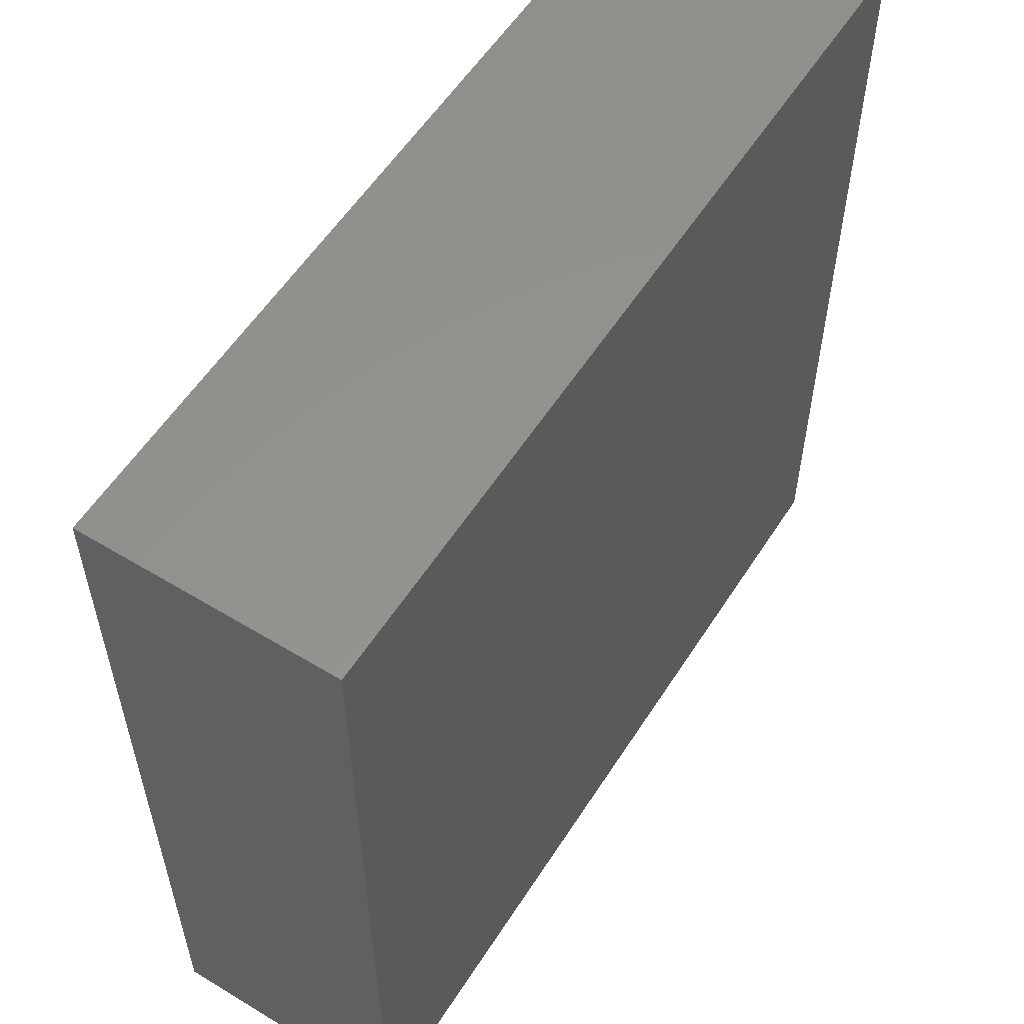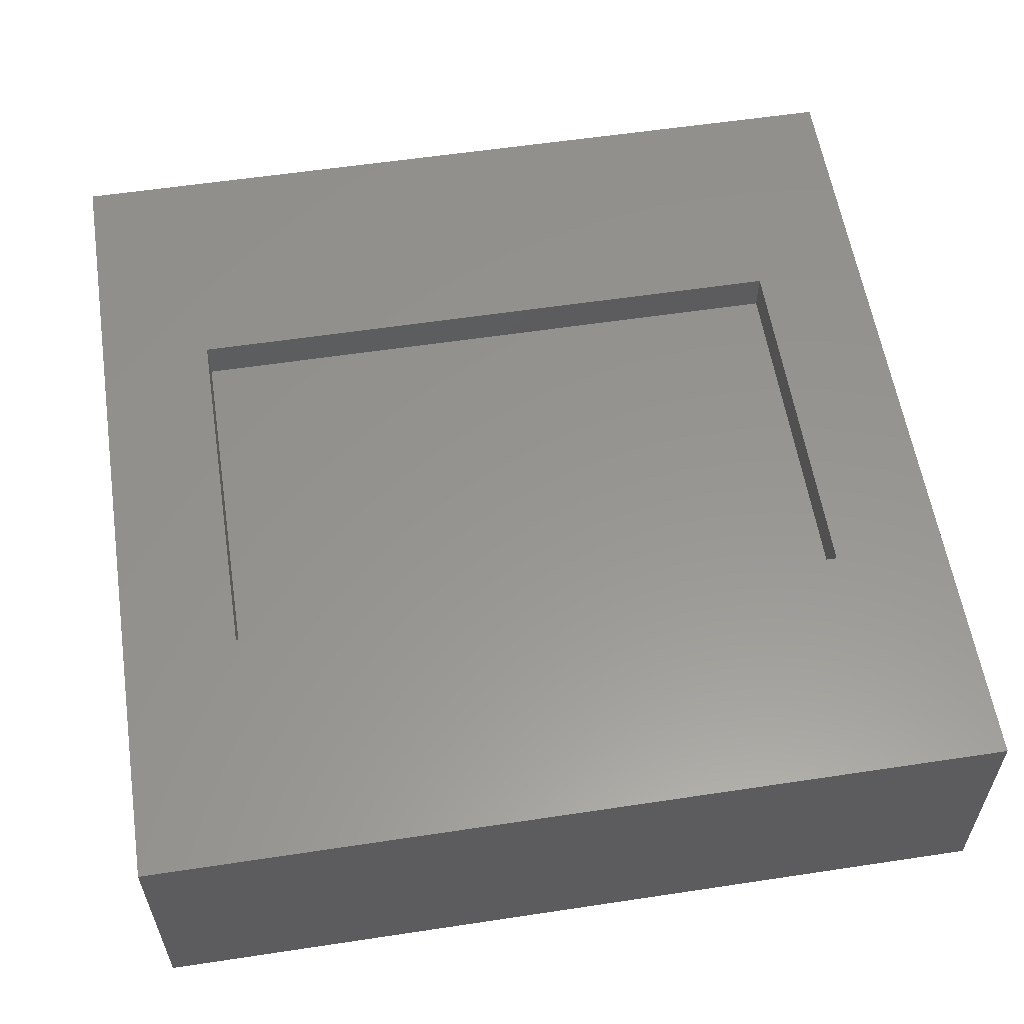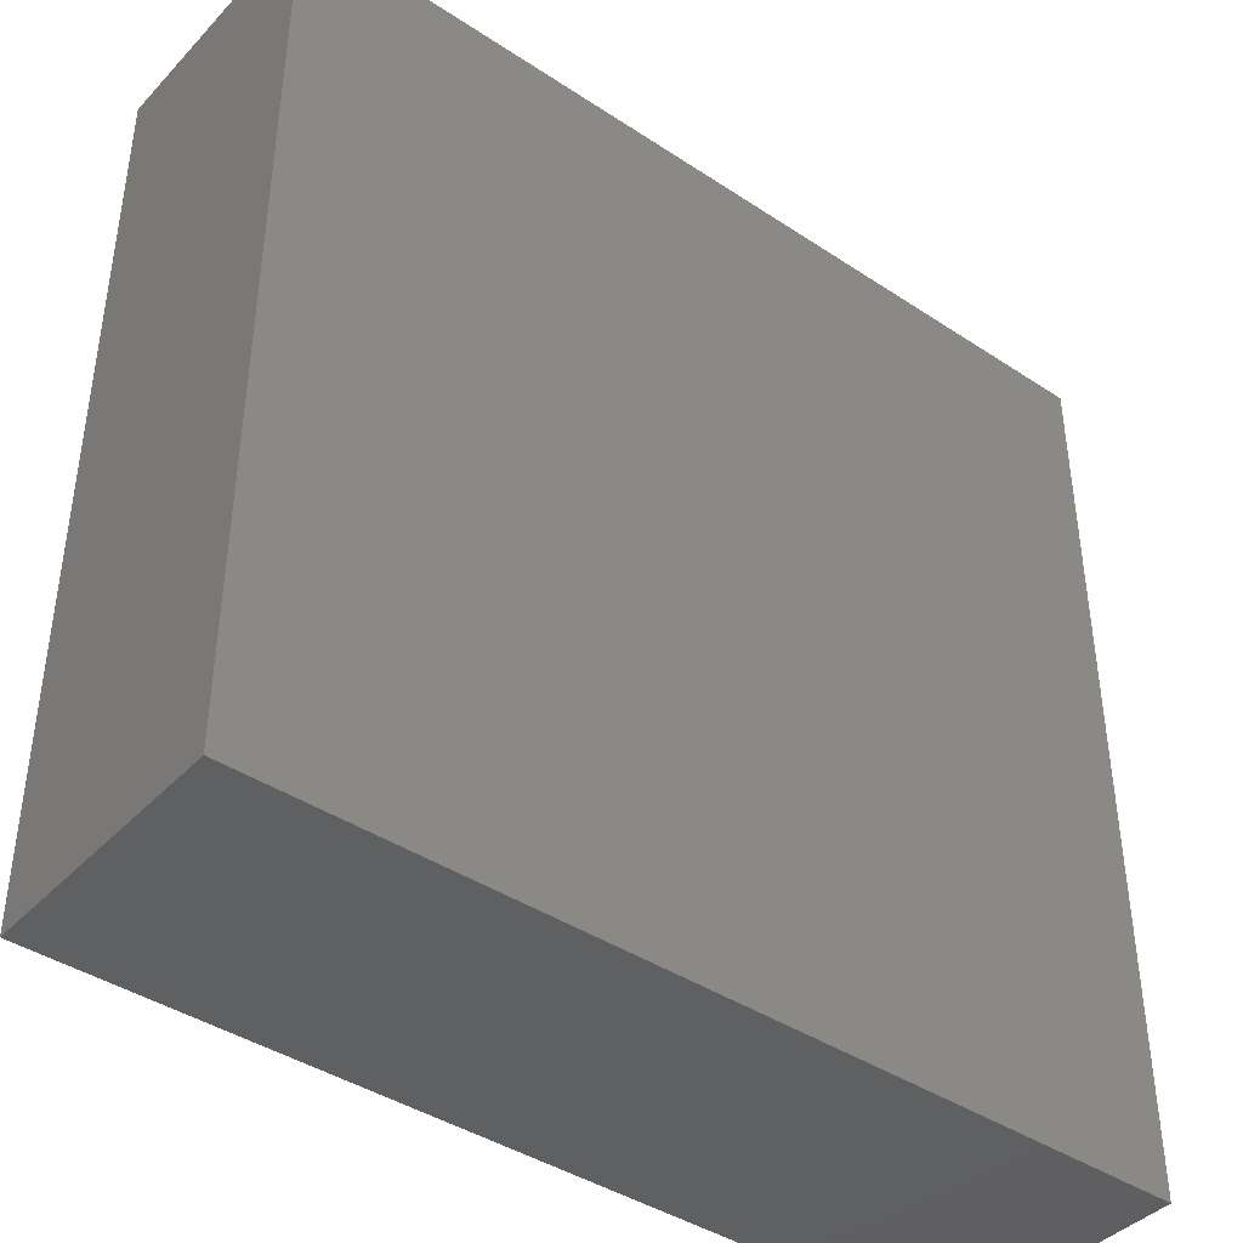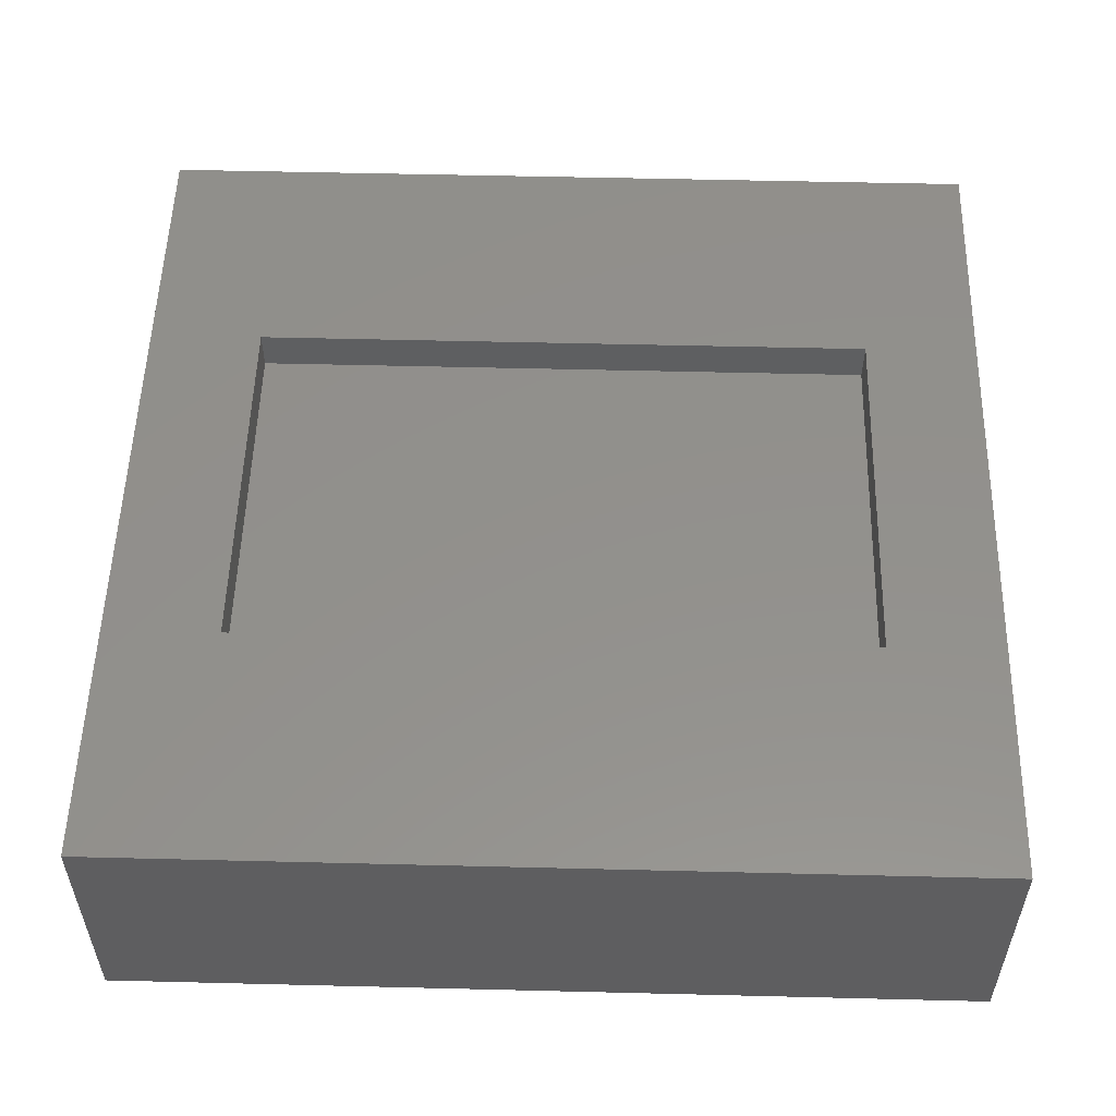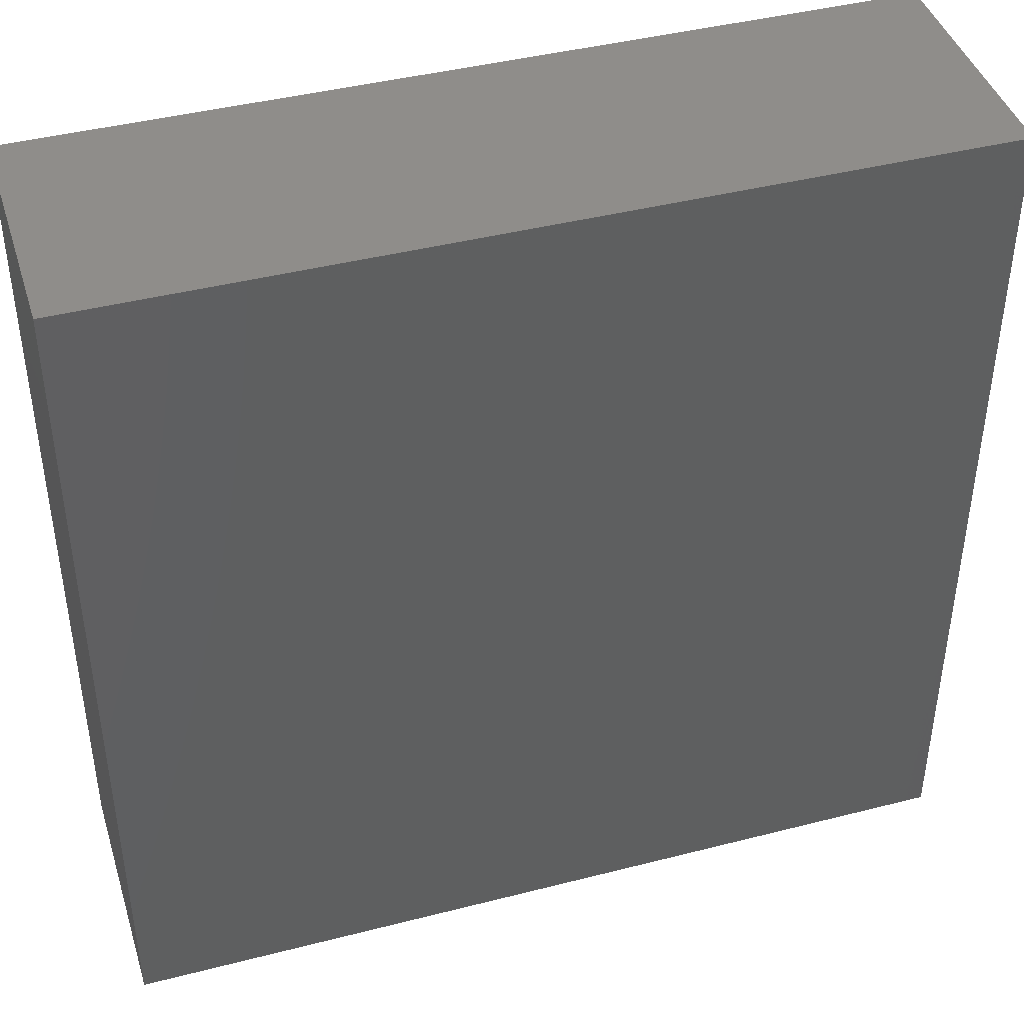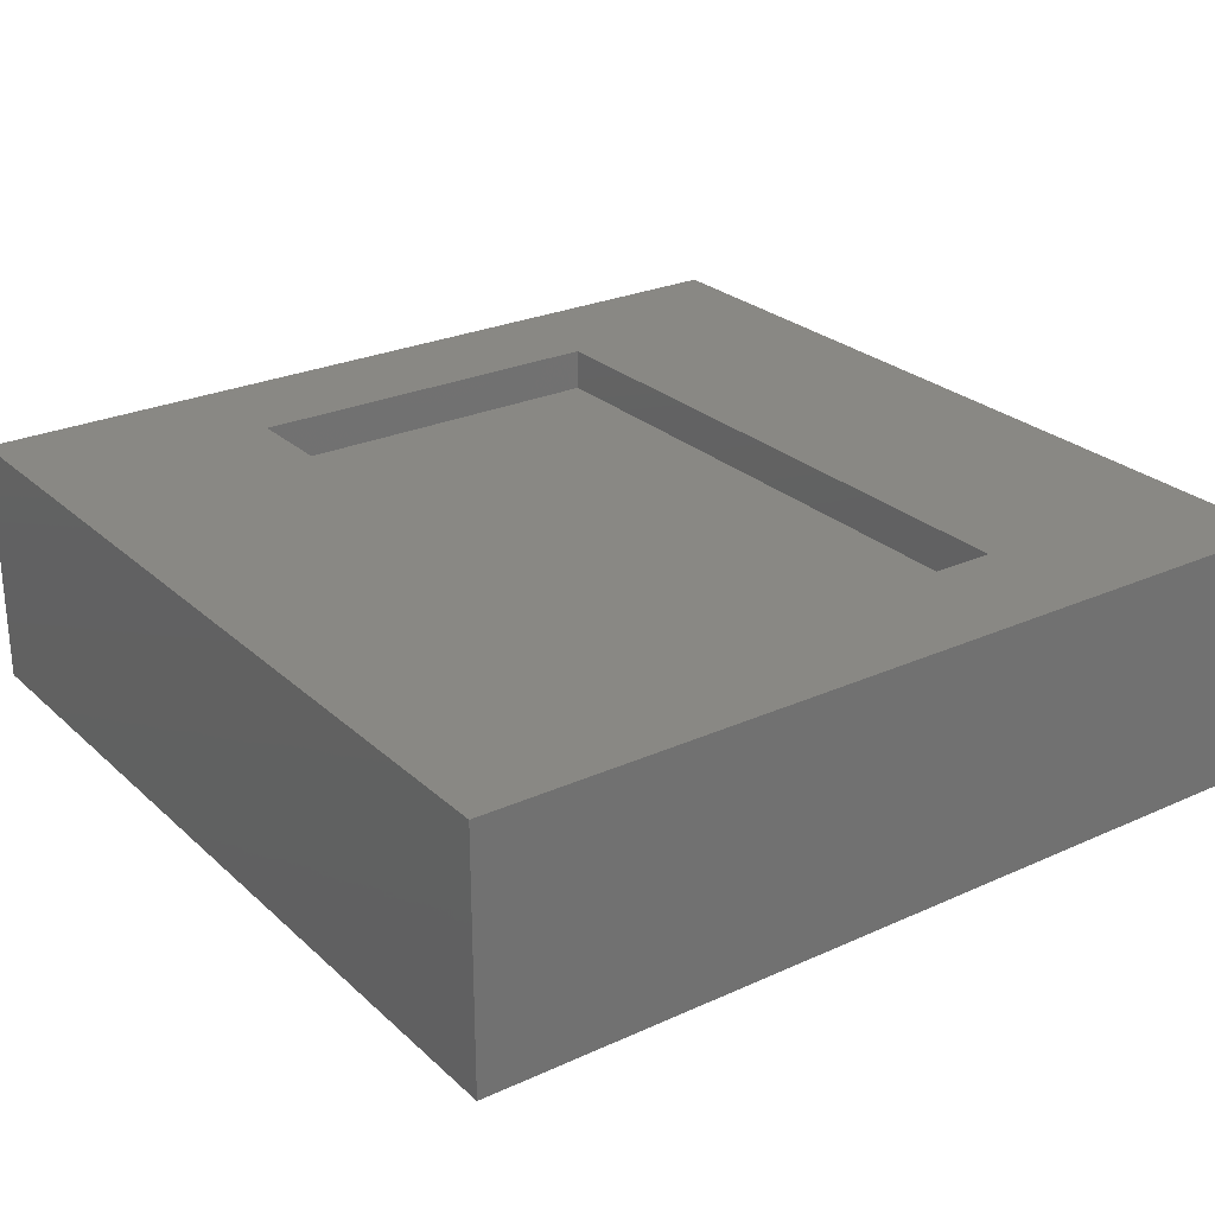
<metadata>
{"format":"stl","ext":"stl","renderer":"f3d","projection":"perspective","resolution":1024,"background":"white","views":[{"elev":56.7,"azim":122.3,"up":"+Y"},{"elev":57.8,"azim":-98.9,"up":"+Z"},{"elev":-41.2,"azim":141.2,"up":"+Y"},{"elev":53.9,"azim":-88.5,"up":"+Z"},{"elev":42.6,"azim":163.0,"up":"+Y"},{"elev":26.1,"azim":-35.6,"up":"+Z"}]}
</metadata>
<code>
# stl→obj: 16 verts, 28 faces
v -20.75 -20.75 6
v -20.75 20.75 6
v -20.75 -20.75 -6
v -20.75 20.75 -6
v 20.75 20.75 6
v 20.75 20.75 -6
v 9 -15.2 6
v 20.75 -20.75 6
v 9 15.2 6
v -9 -15.2 6
v -9 15.2 6
v 20.75 -20.75 -6
v -9 -15.2 4
v -9 15.2 4
v 9 -15.2 4
v 9 15.2 4
f 1 2 3
f 3 2 4
f 2 5 4
f 4 5 6
f 7 8 5
f 9 7 5
f 1 8 10
f 2 11 5
f 2 1 11
f 11 9 5
f 10 8 7
f 10 11 1
f 3 12 8
f 1 3 8
f 4 6 3
f 3 6 12
f 12 6 5
f 8 12 5
f 13 14 11
f 10 13 11
f 10 7 13
f 13 7 15
f 7 9 15
f 15 9 16
f 14 16 9
f 11 14 9
f 13 15 16
f 14 13 16

</code>
